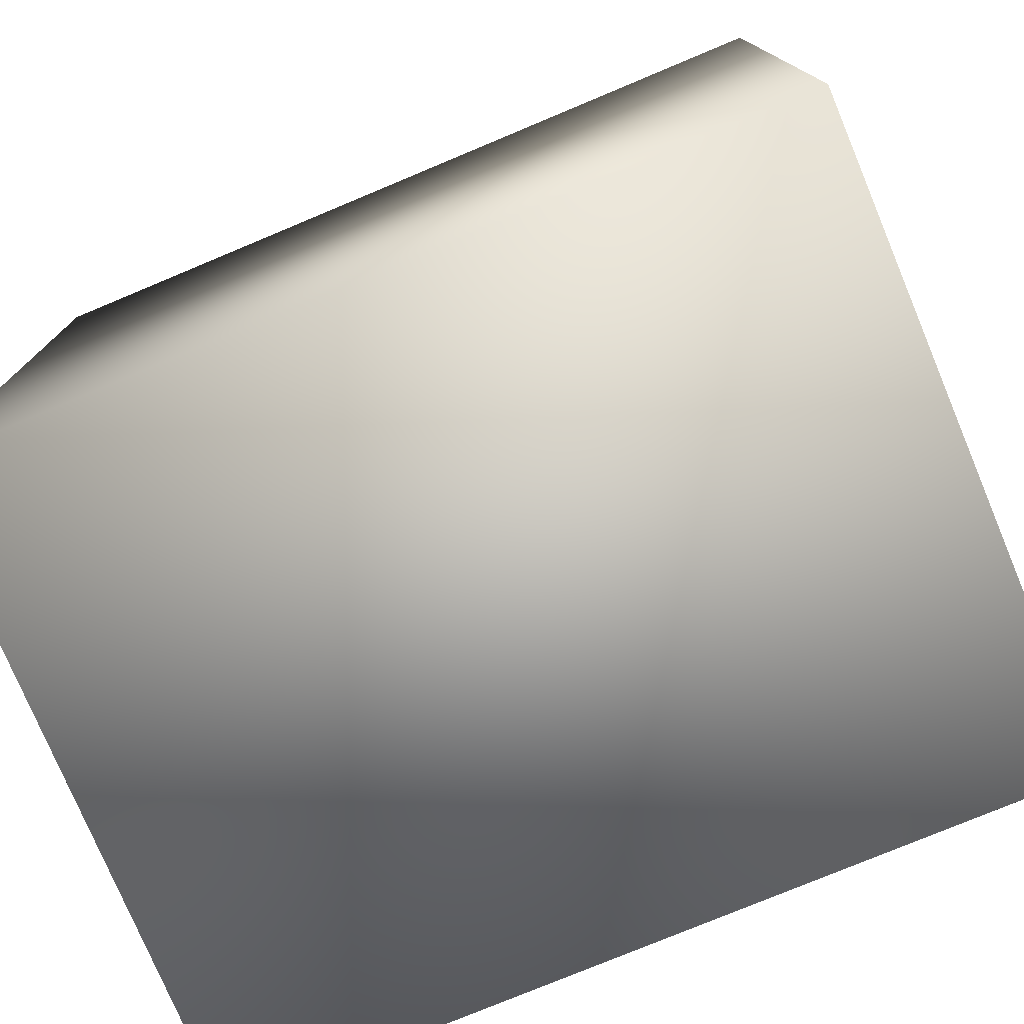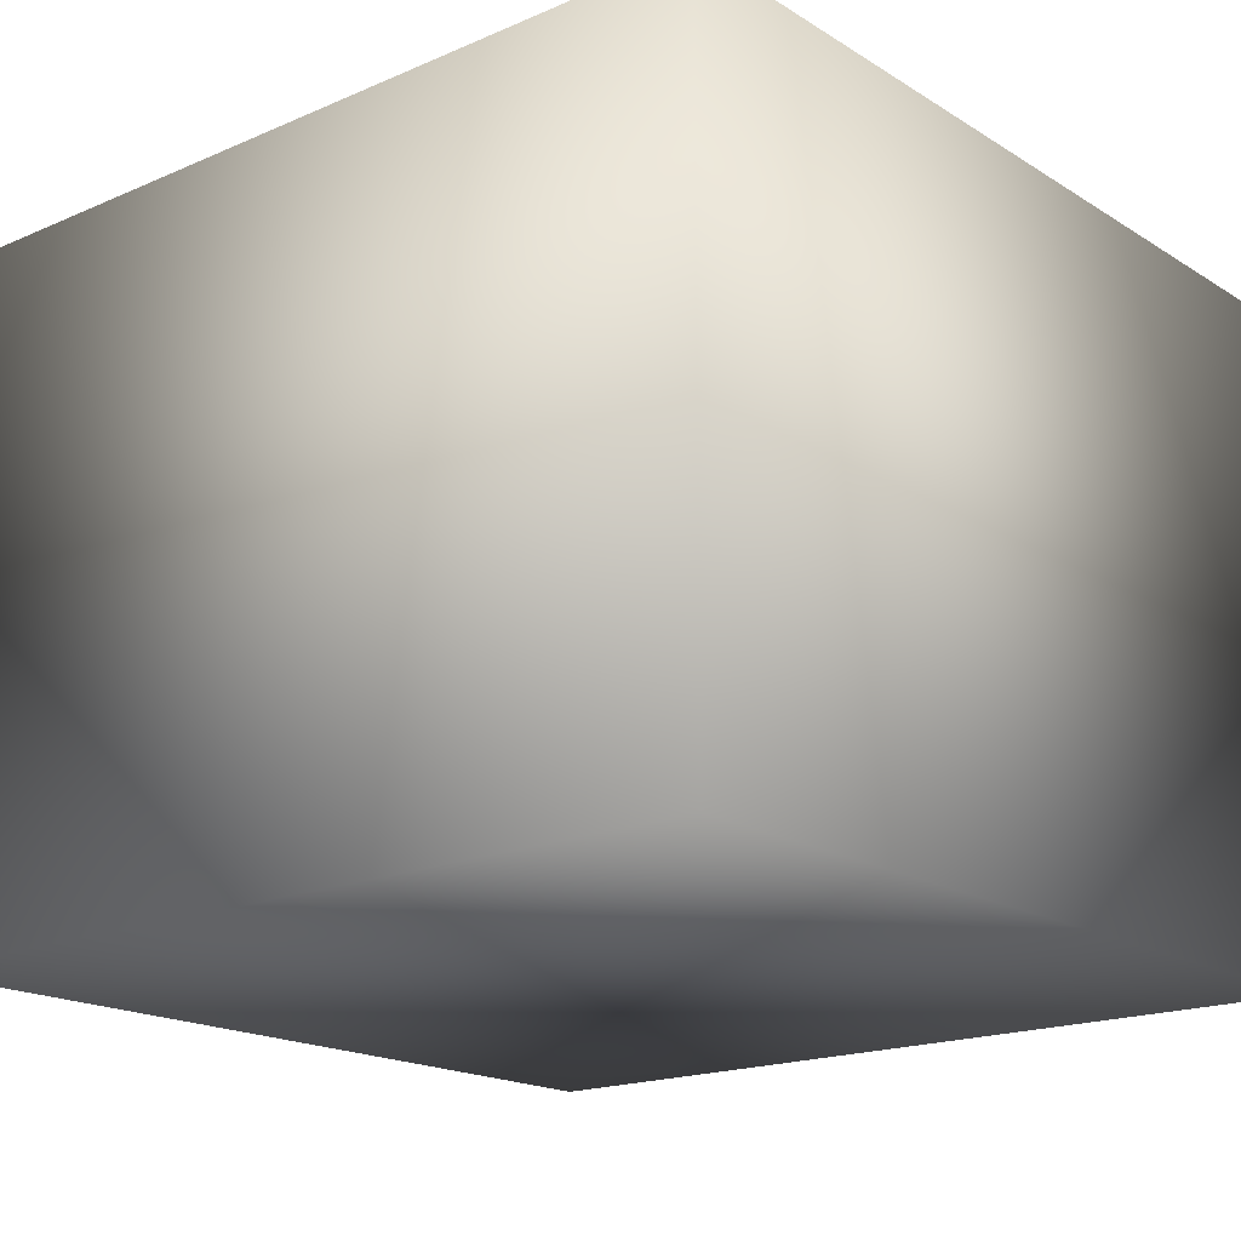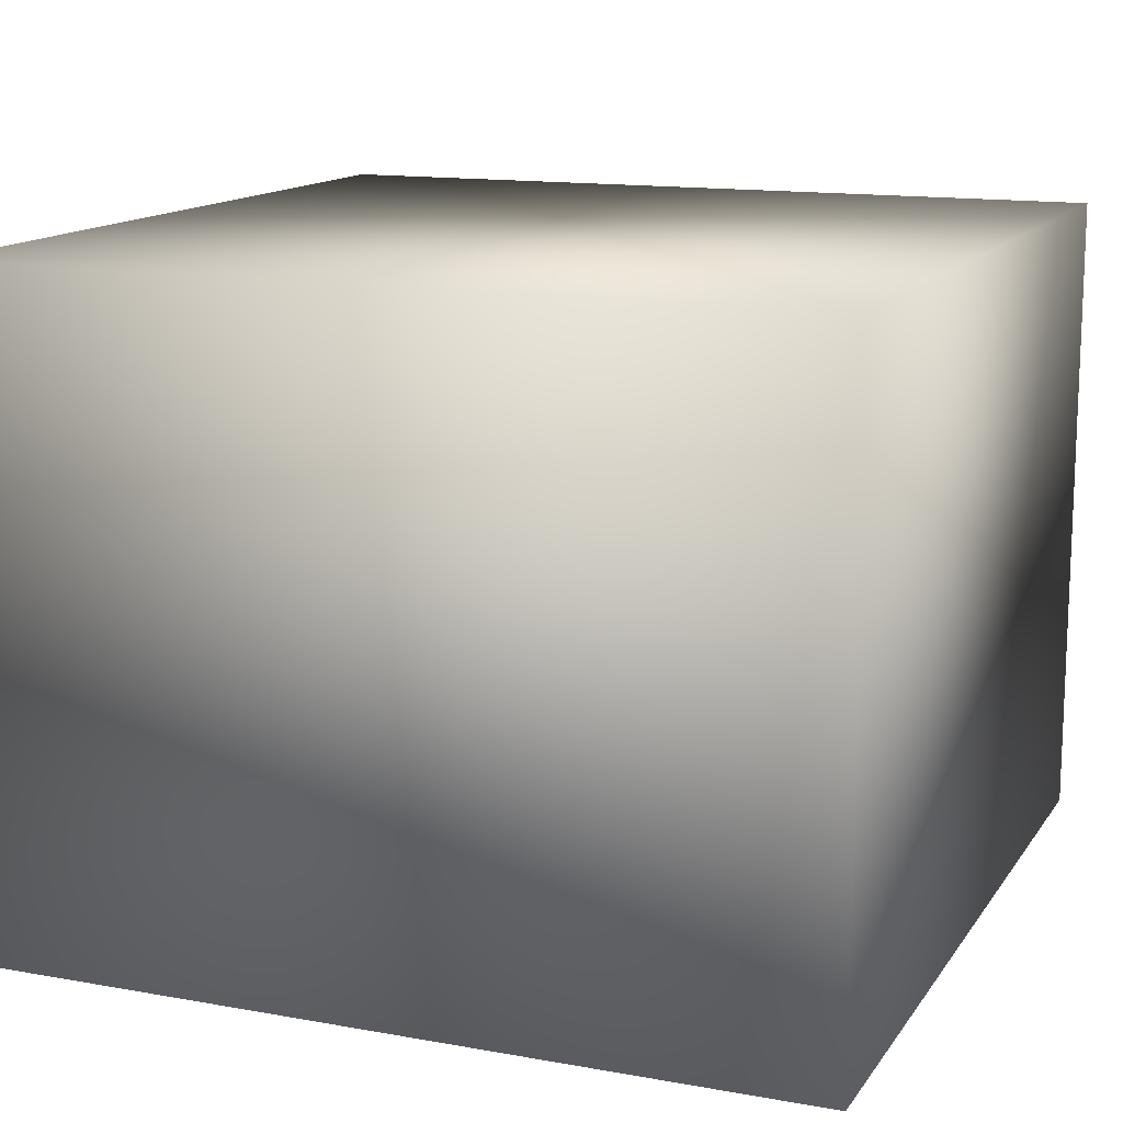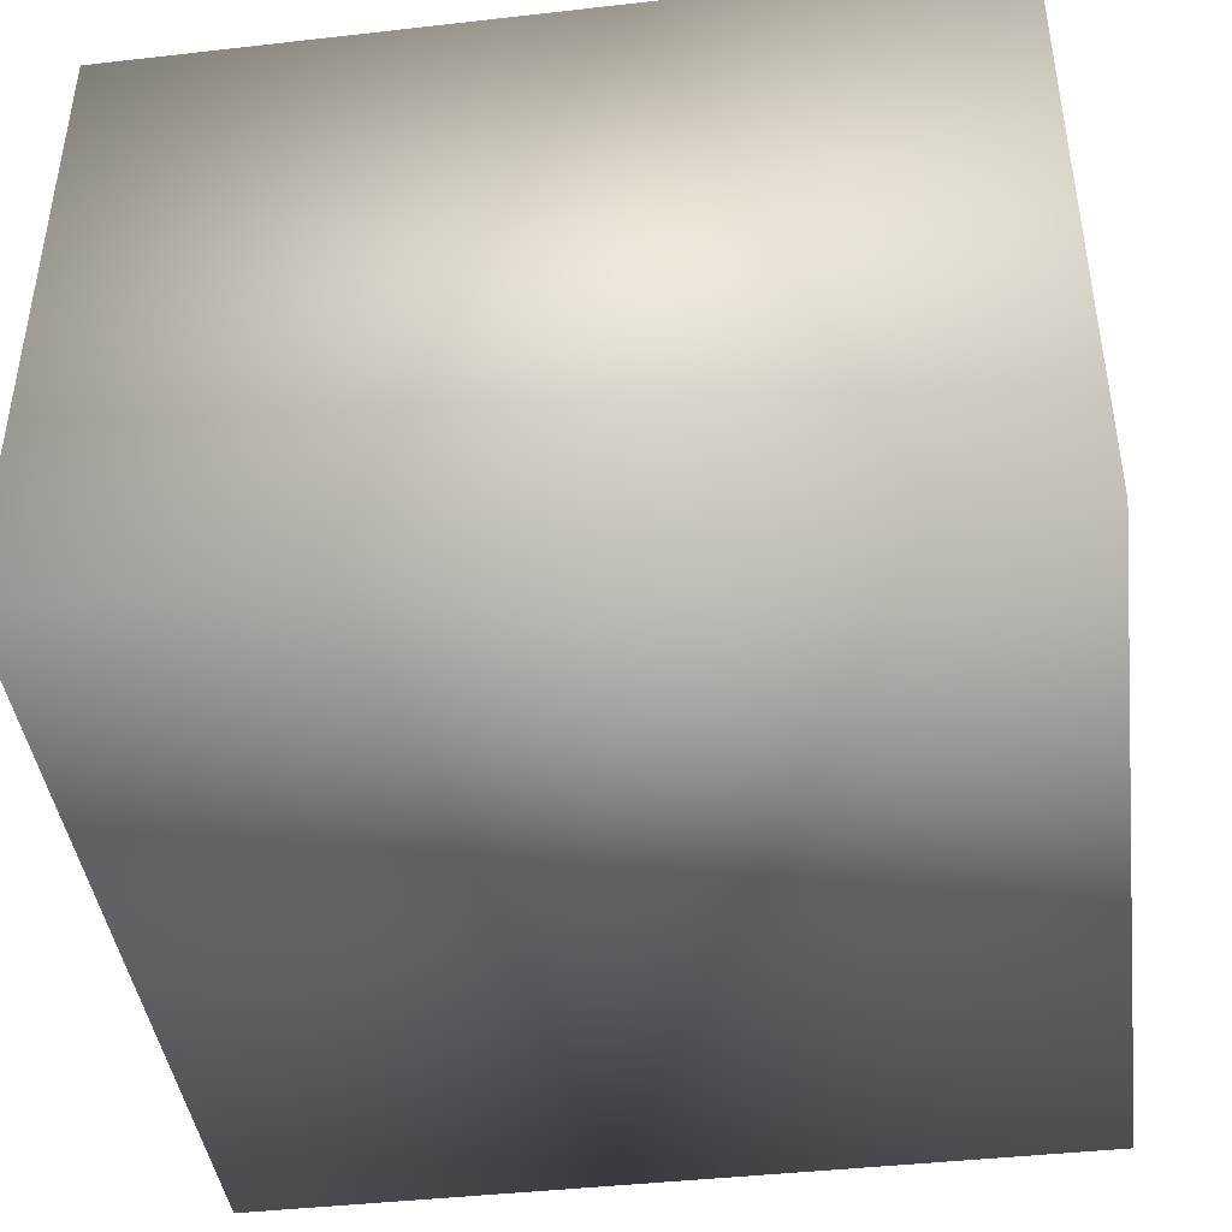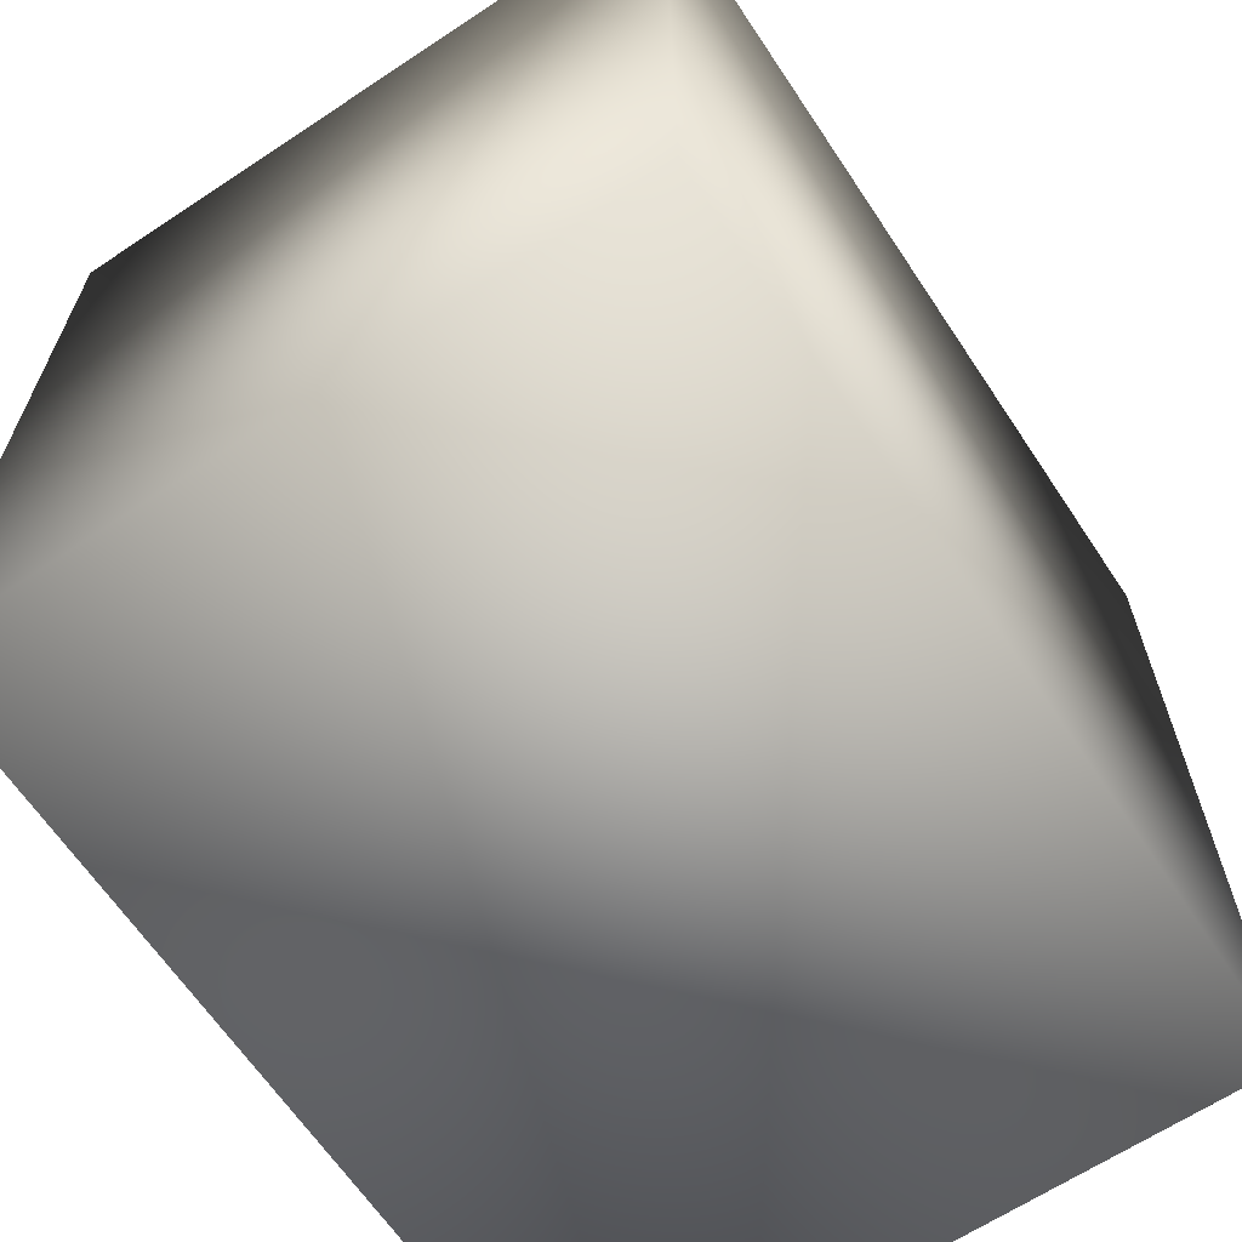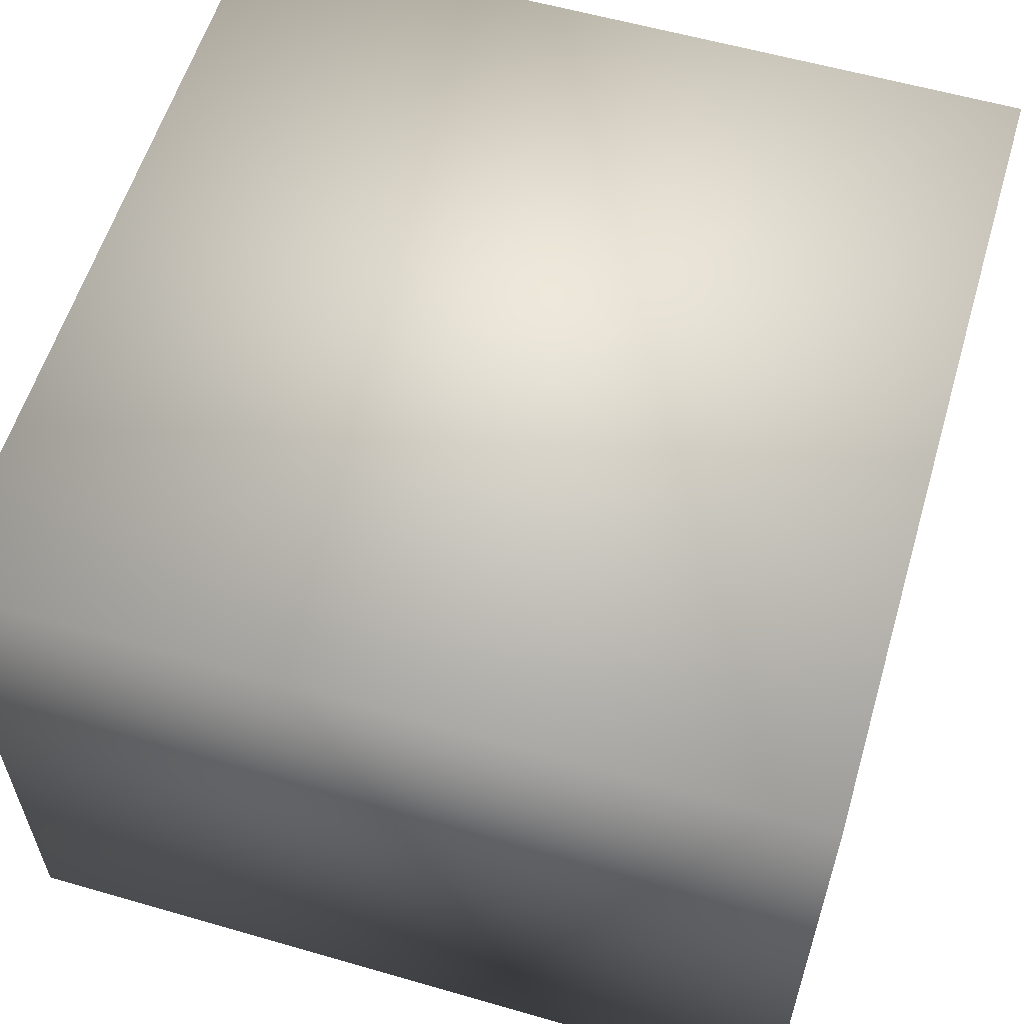
<metadata>
{"format":"obj","ext":"obj","renderer":"f3d","projection":"perspective","resolution":1024,"background":"white","views":[{"elev":-76.8,"azim":22.7,"up":"+Z"},{"elev":-18.0,"azim":40.0,"up":"+Y"},{"elev":13.7,"azim":-68.0,"up":"+Y"},{"elev":-42.7,"azim":97.7,"up":"+Y"},{"elev":-64.8,"azim":123.7,"up":"+Z"},{"elev":58.3,"azim":106.6,"up":"+Y"}]}
</metadata>
<code>
v  -19.82 0 19.29
v  -19.82 0 -20.42
v  20.1 0 -20.42
v  20.1 0 19.29
v  -19.82 30.91 19.29
v  20.1 30.91 19.29
v  20.1 30.91 -20.42
v  -19.82 30.91 -20.42
o Box001
g Box001
f 1 2 3 4
f 5 6 7 8
f 1 4 6 5
f 4 3 7 6
f 3 2 8 7
f 2 1 5 8

</code>
